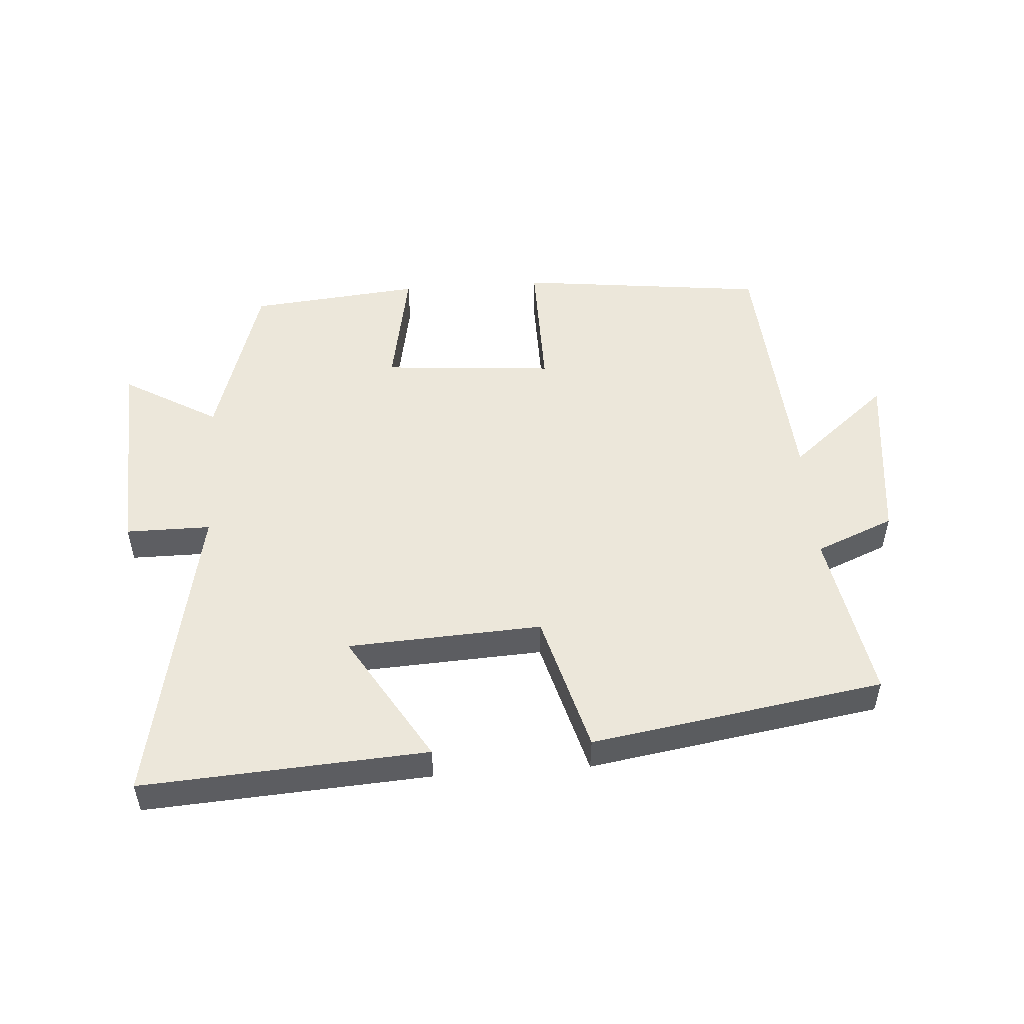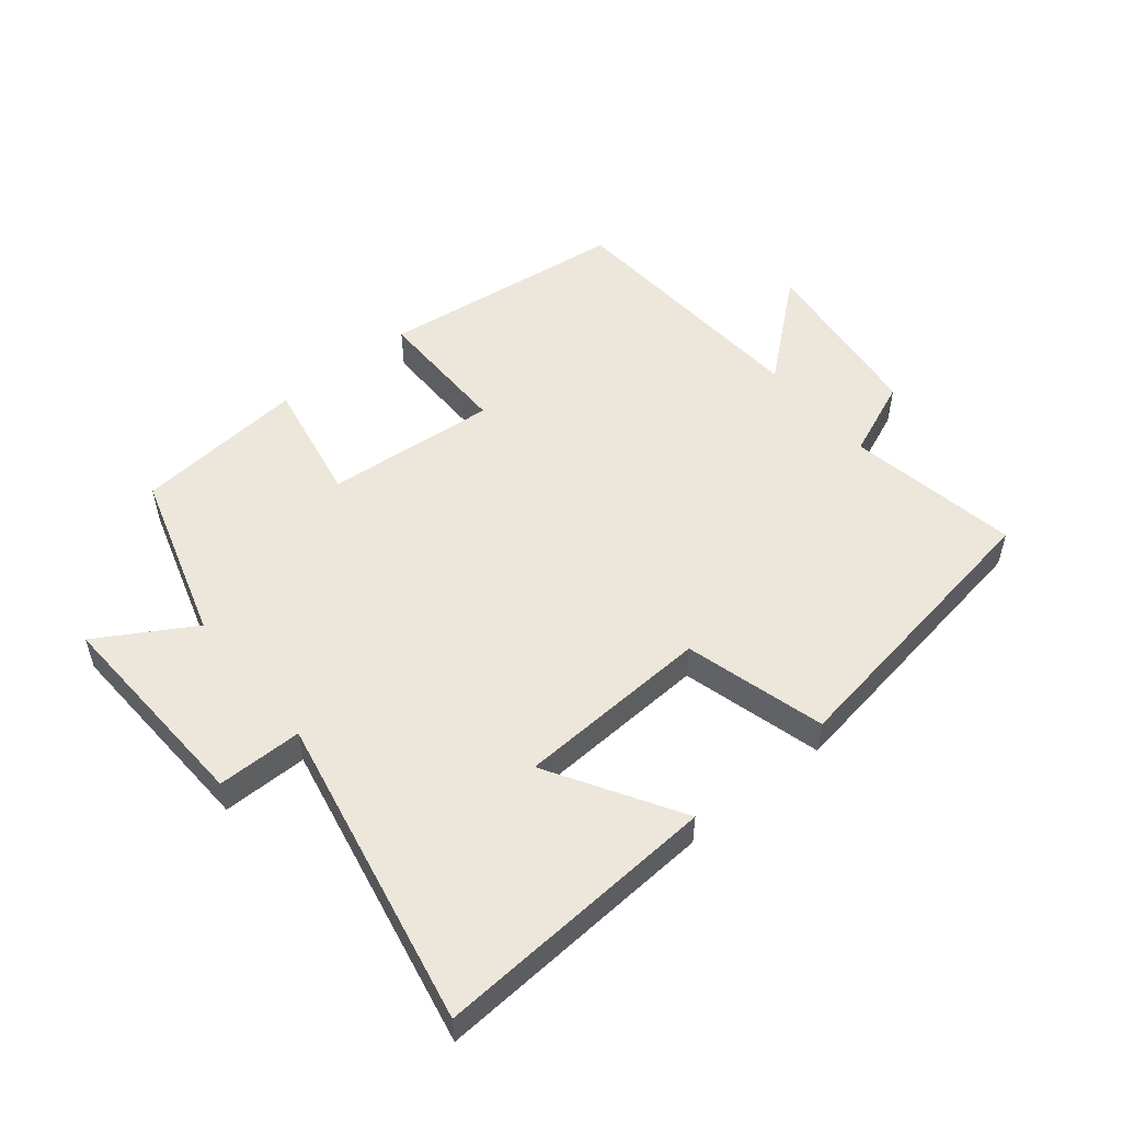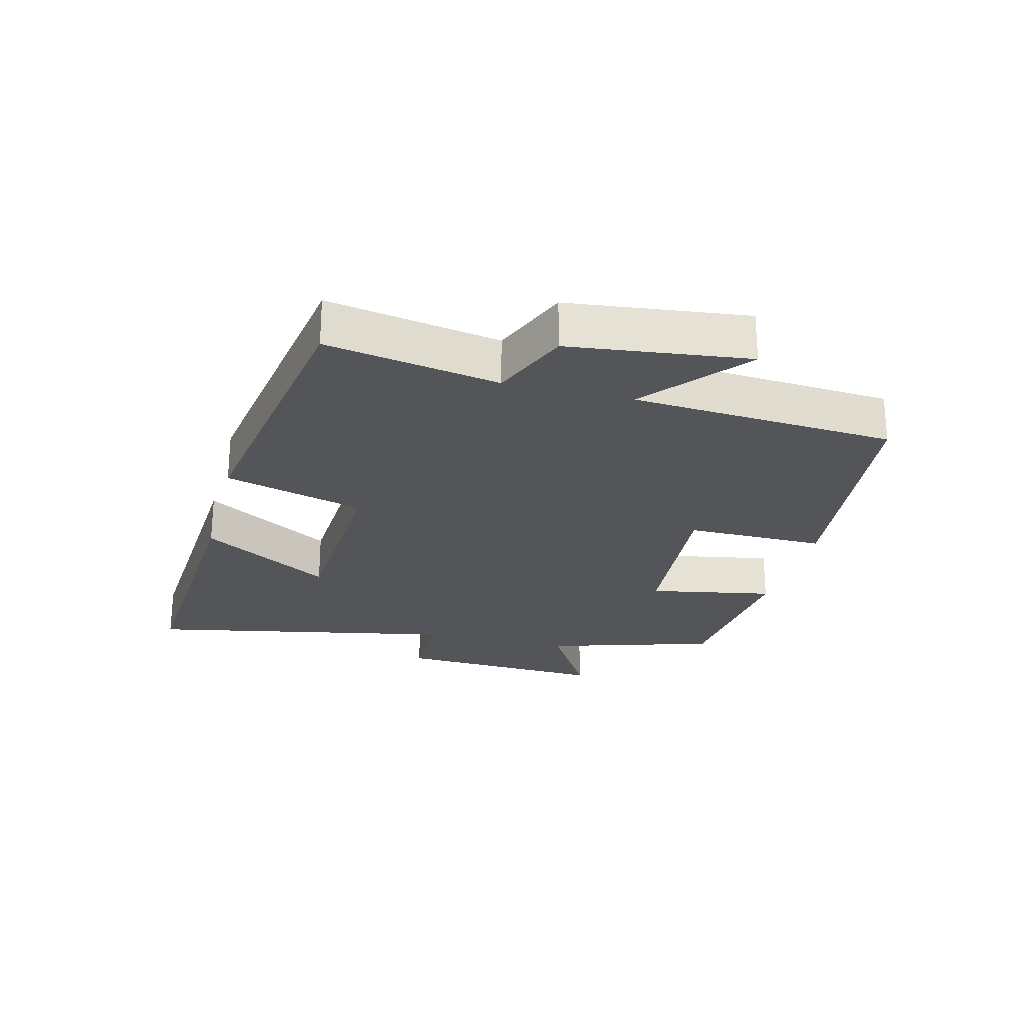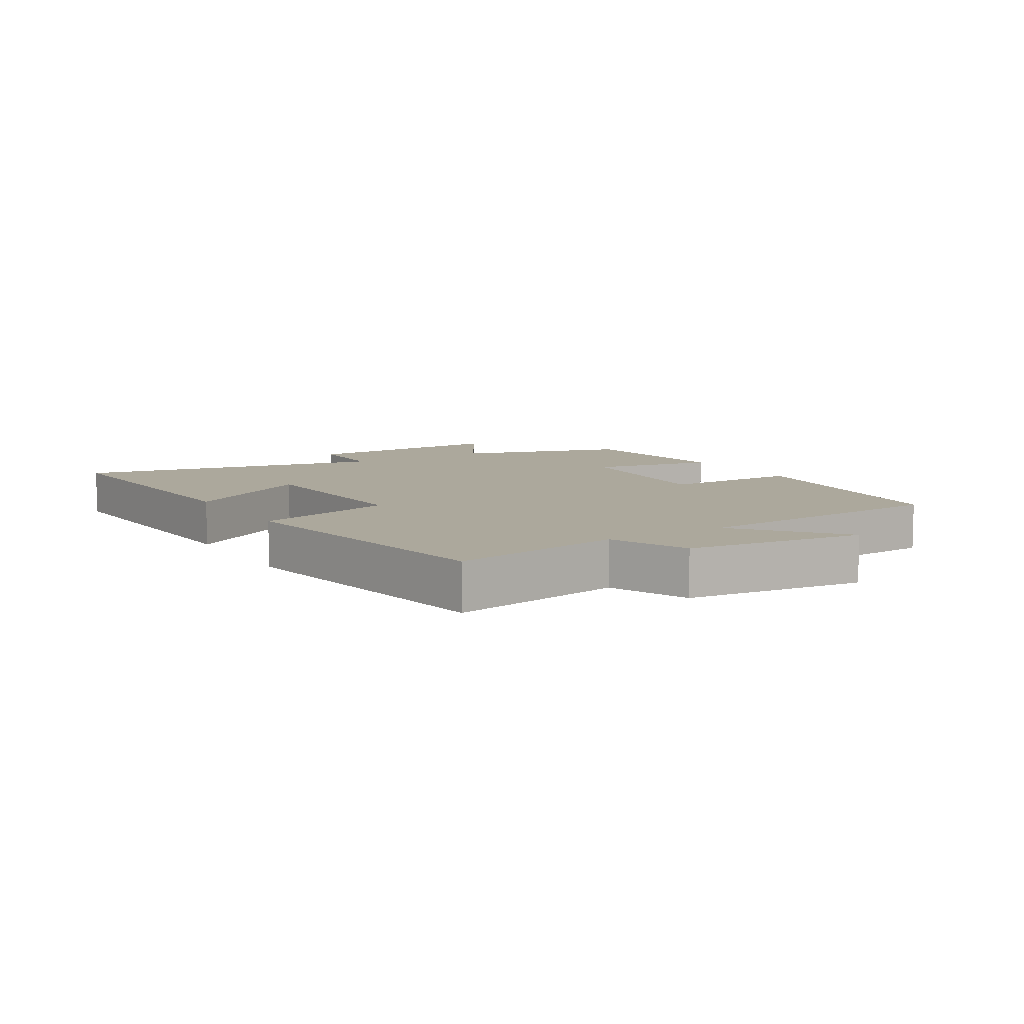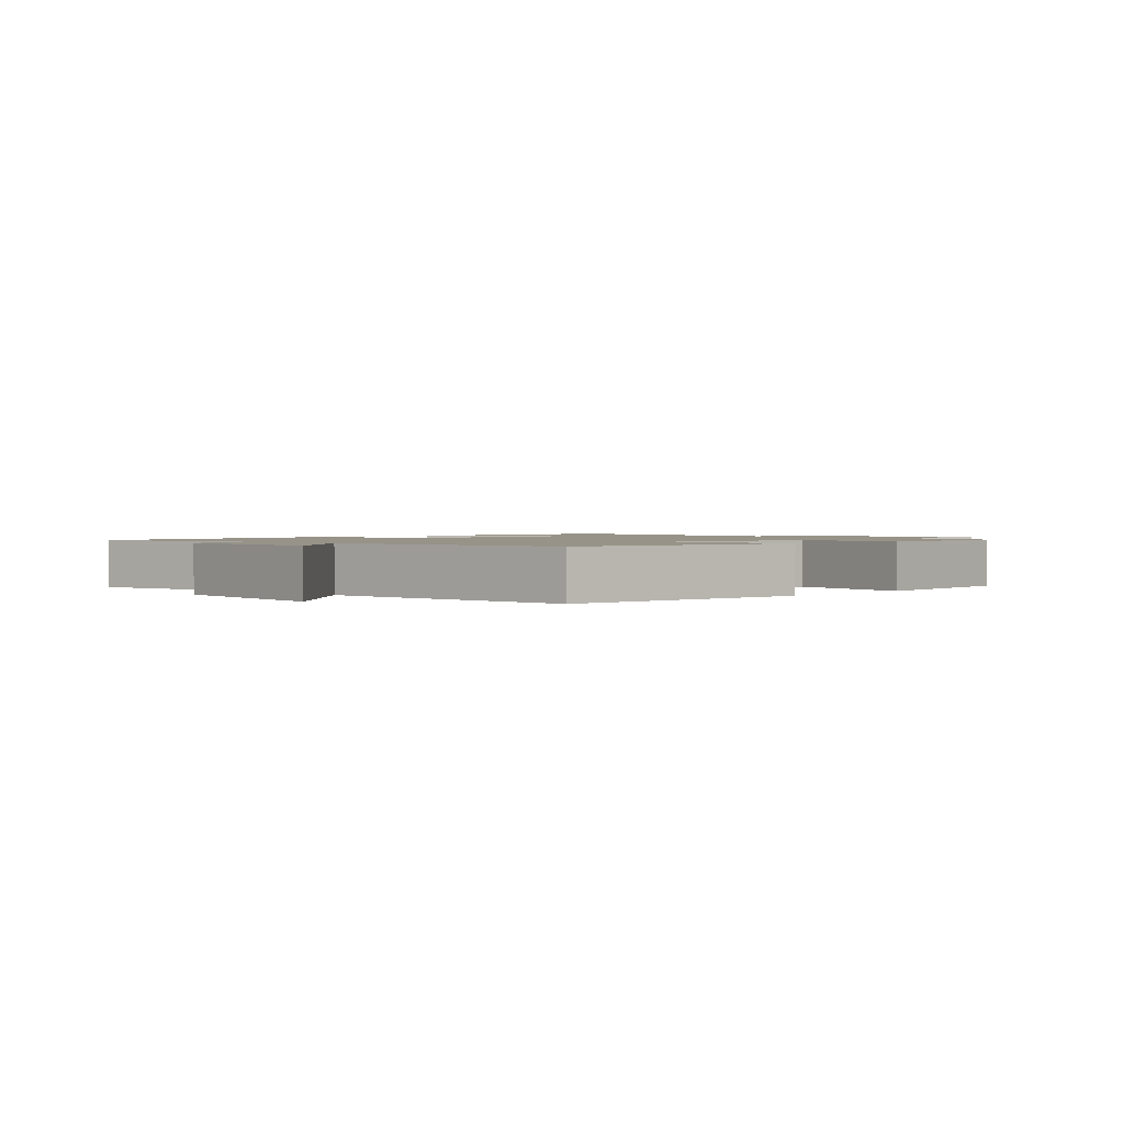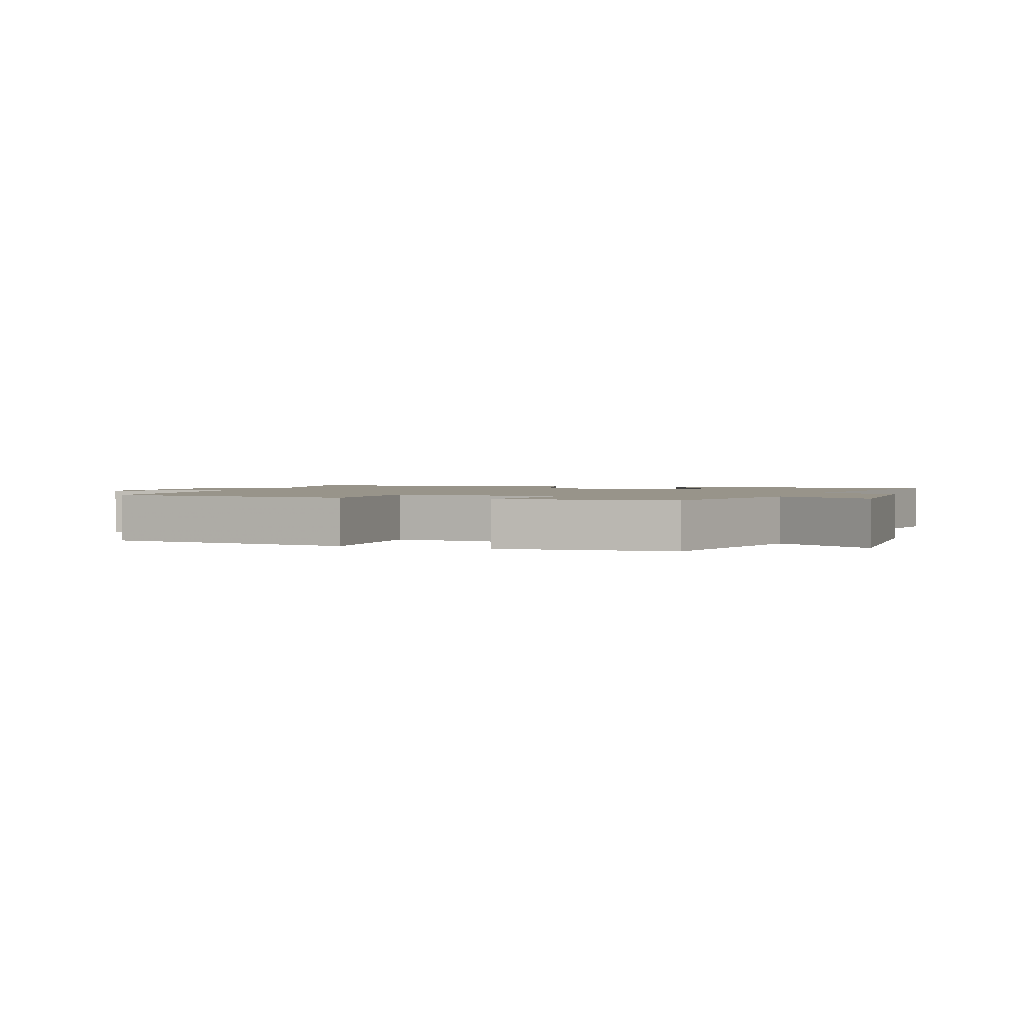
<metadata>
{"format":"obj","ext":"obj","renderer":"f3d","projection":"perspective","resolution":1024,"background":"white","views":[{"elev":50.7,"azim":175.9,"up":"+Y"},{"elev":52.3,"azim":140.8,"up":"+Y"},{"elev":-24.8,"azim":-104.4,"up":"+Y"},{"elev":8.5,"azim":-121.6,"up":"+Y"},{"elev":1.4,"azim":-45.5,"up":"+Y"},{"elev":1.8,"azim":19.9,"up":"+Y"}]}
</metadata>
<code>
v 0.597 0.07 -0.528
v 0.152 0.07 -0.5
v 0.274 0.07 -0.296
v -0.03 0.07 -0.28
v -0.09 0.07 -0.5
v -0.547 0.07 -0.427
v -0.5 0.07 -0.157
v -0.623 0.07 -0.106
v -0.657 0.07 0.174
v -0.5 0.07 0.043
v -0.473 0.07 0.454
v -0.082 0.07 0.5
v -0.083 0.07 0.281
v 0.187 0.07 0.303
v 0.15 0.07 0.5
v 0.419 0.07 0.474
v 0.5 0.07 0.207
v 0.649 0.07 0.295
v 0.633 0.07 -0.039
v 0.5 0.07 -0.039
v 0.597 0 -0.528
v 0.152 0 -0.5
v 0.274 0 -0.296
v -0.03 0 -0.28
v -0.09 0 -0.5
v -0.547 0 -0.427
v -0.5 0 -0.157
v -0.623 0 -0.106
v -0.657 0 0.174
v -0.5 0 0.043
v -0.473 0 0.454
v -0.082 0 0.5
v -0.083 0 0.281
v 0.187 0 0.303
v 0.15 0 0.5
v 0.419 0 0.474
v 0.5 0 0.207
v 0.649 0 0.295
v 0.633 0 -0.039
v 0.5 0 -0.039
f 17 18 19 20
f 16 17 20
f 15 16 20
f 14 15 20
f 13 14 20 1
f 10 11 12 13
f 7 8 9 10
f 7 10 13
f 6 7 13
f 5 6 13
f 4 5 13
f 3 4 13
f 1 2 3
f 1 3 13
f 40 39 38 37
f 40 37 36
f 40 36 35
f 40 35 34
f 21 40 34 33
f 33 32 31 30
f 30 29 28 27
f 33 30 27
f 33 27 26
f 33 26 25
f 33 25 24
f 33 24 23
f 23 22 21
f 33 23 21
f 1 21 22 2
f 2 22 23 3
f 3 23 24 4
f 4 24 25 5
f 5 25 26 6
f 6 26 27 7
f 7 27 28 8
f 8 28 29 9
f 9 29 30 10
f 10 30 31 11
f 11 31 32 12
f 12 32 33 13
f 13 33 34 14
f 14 34 35 15
f 15 35 36 16
f 16 36 37 17
f 17 37 38 18
f 18 38 39 19
f 19 39 40 20
f 20 40 21 1

</code>
